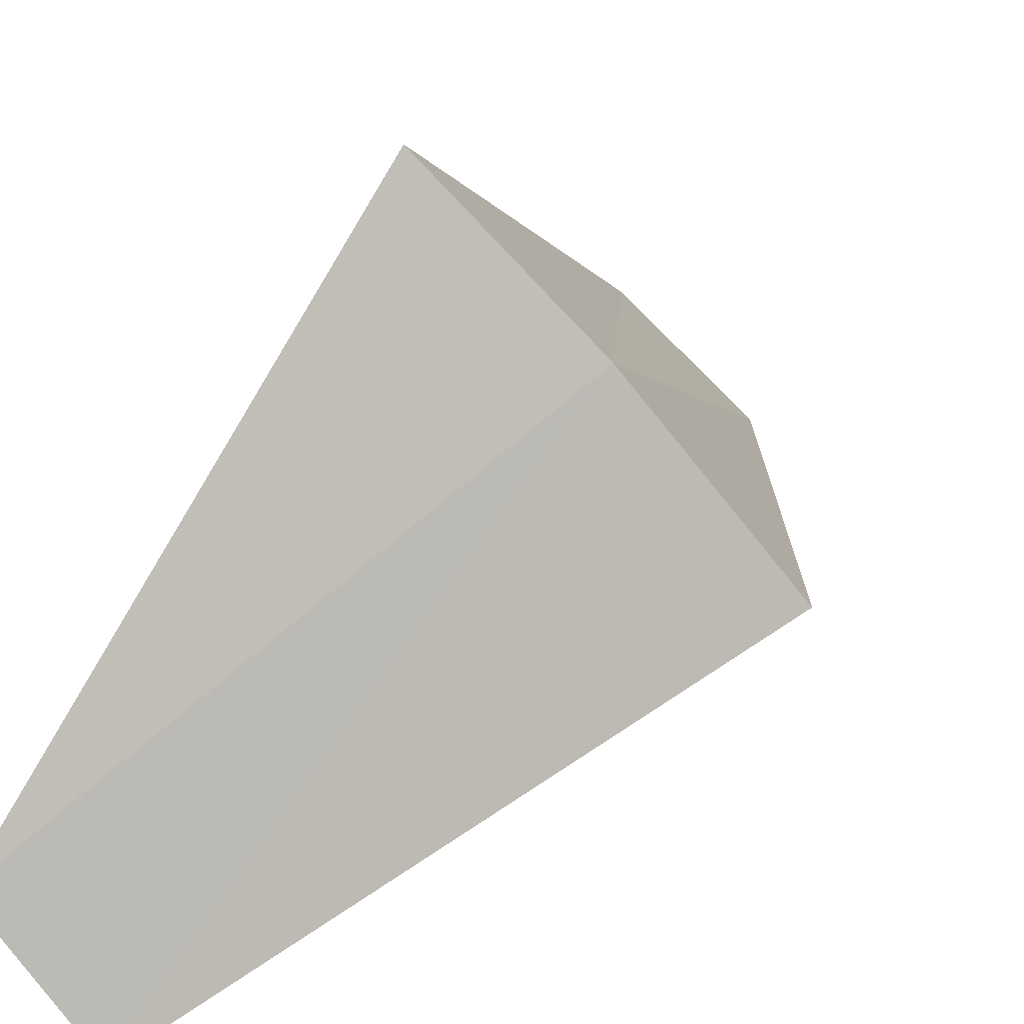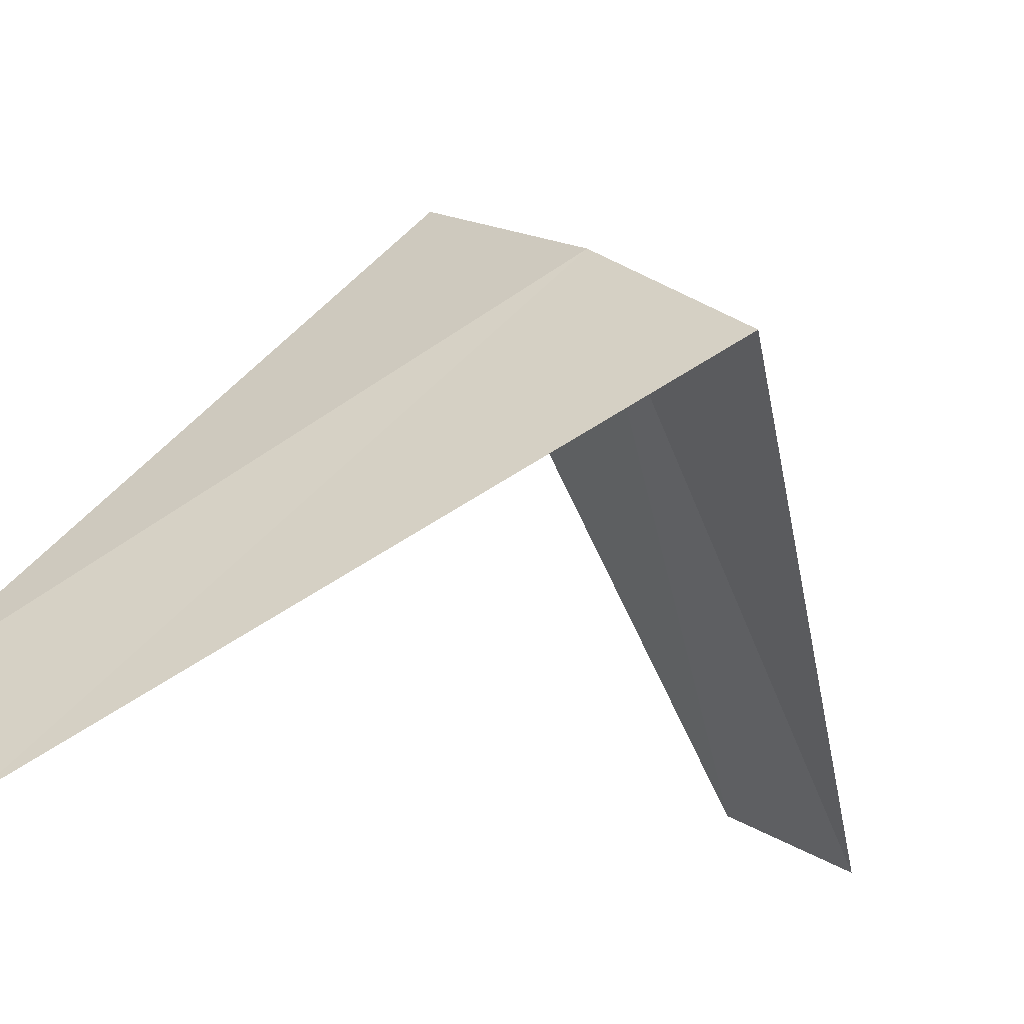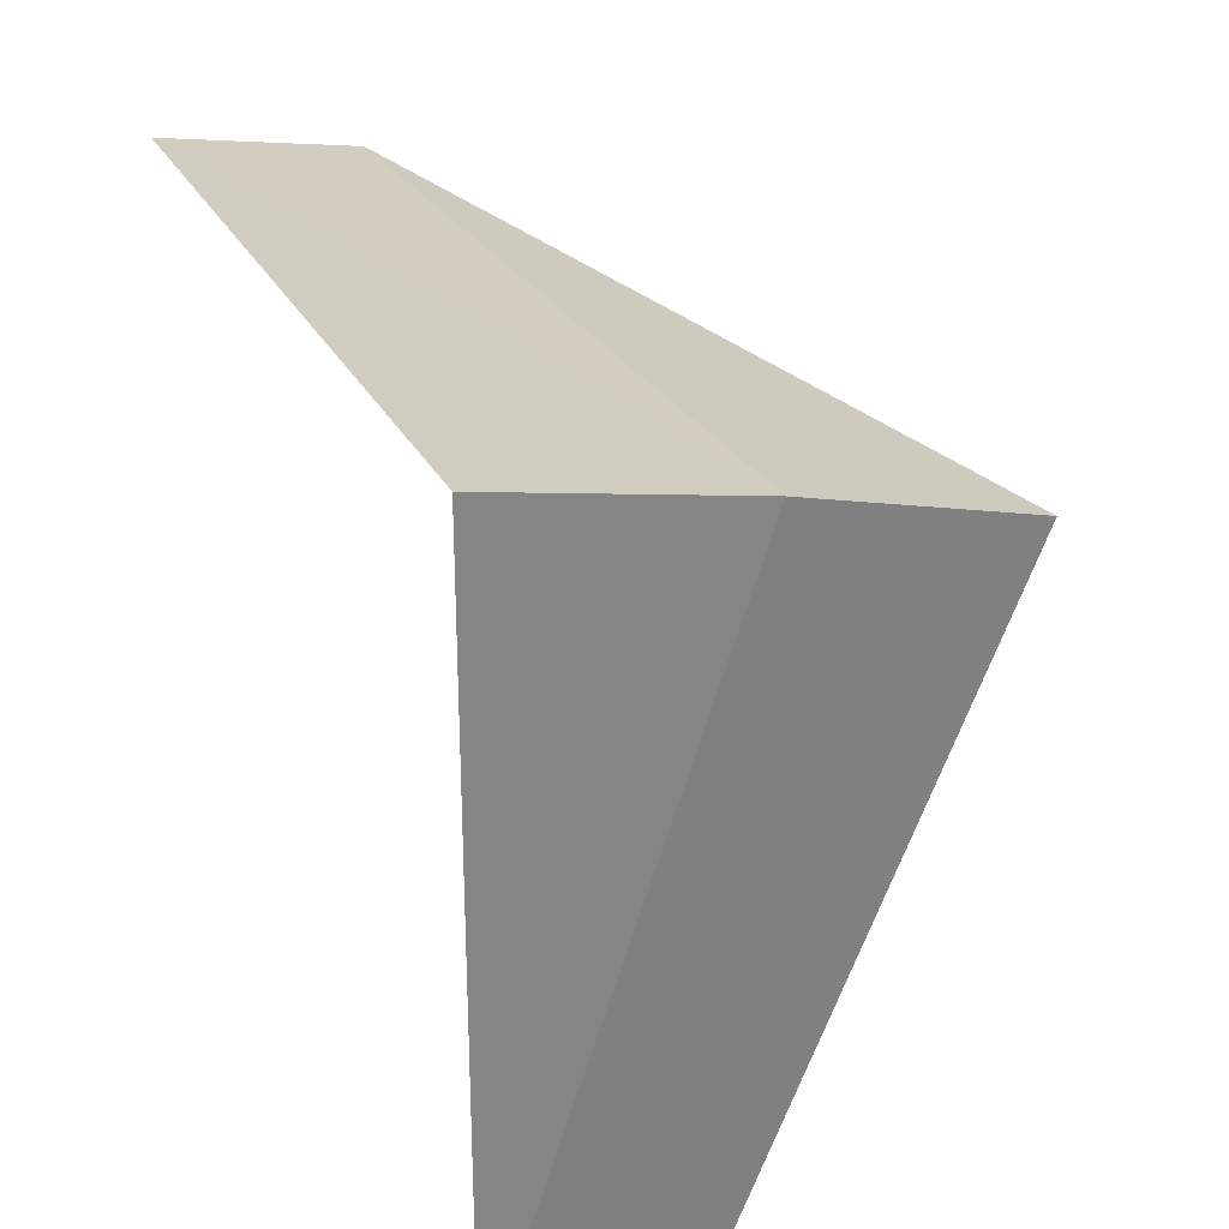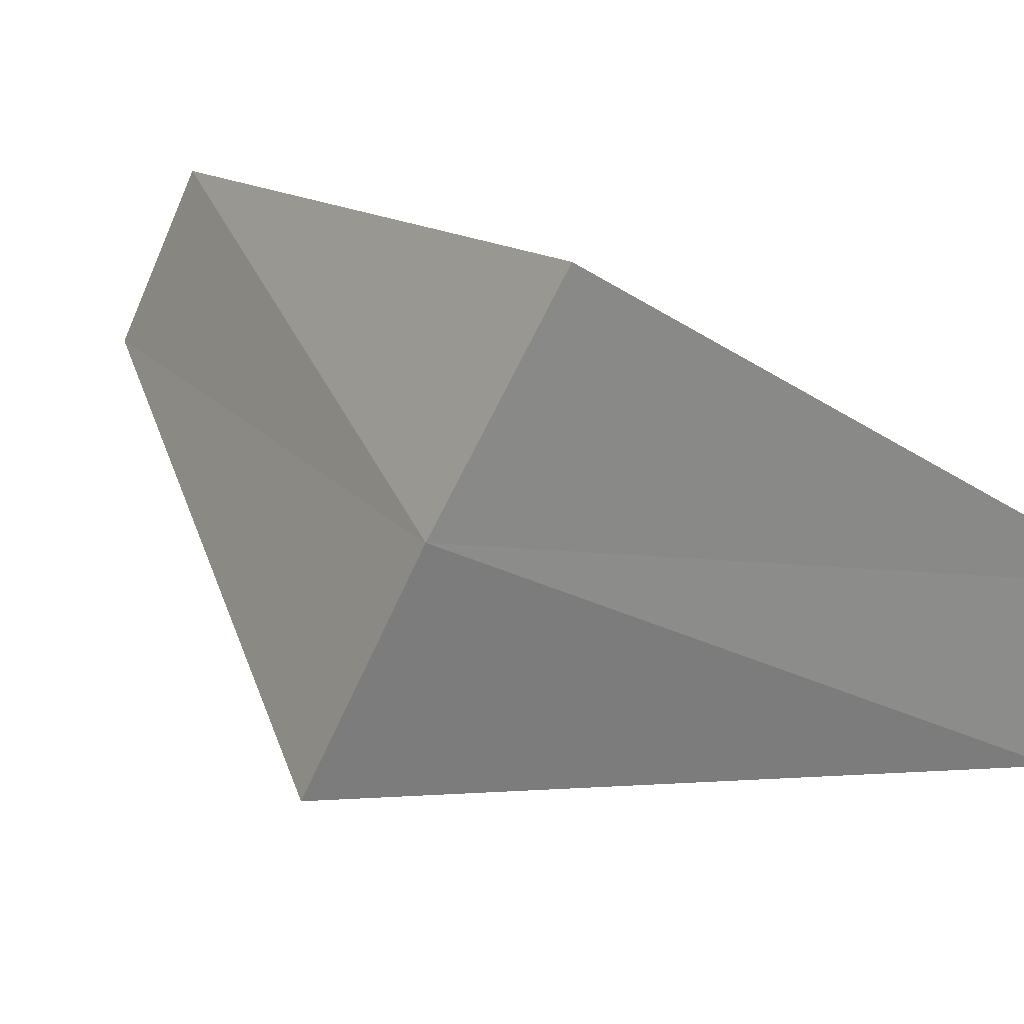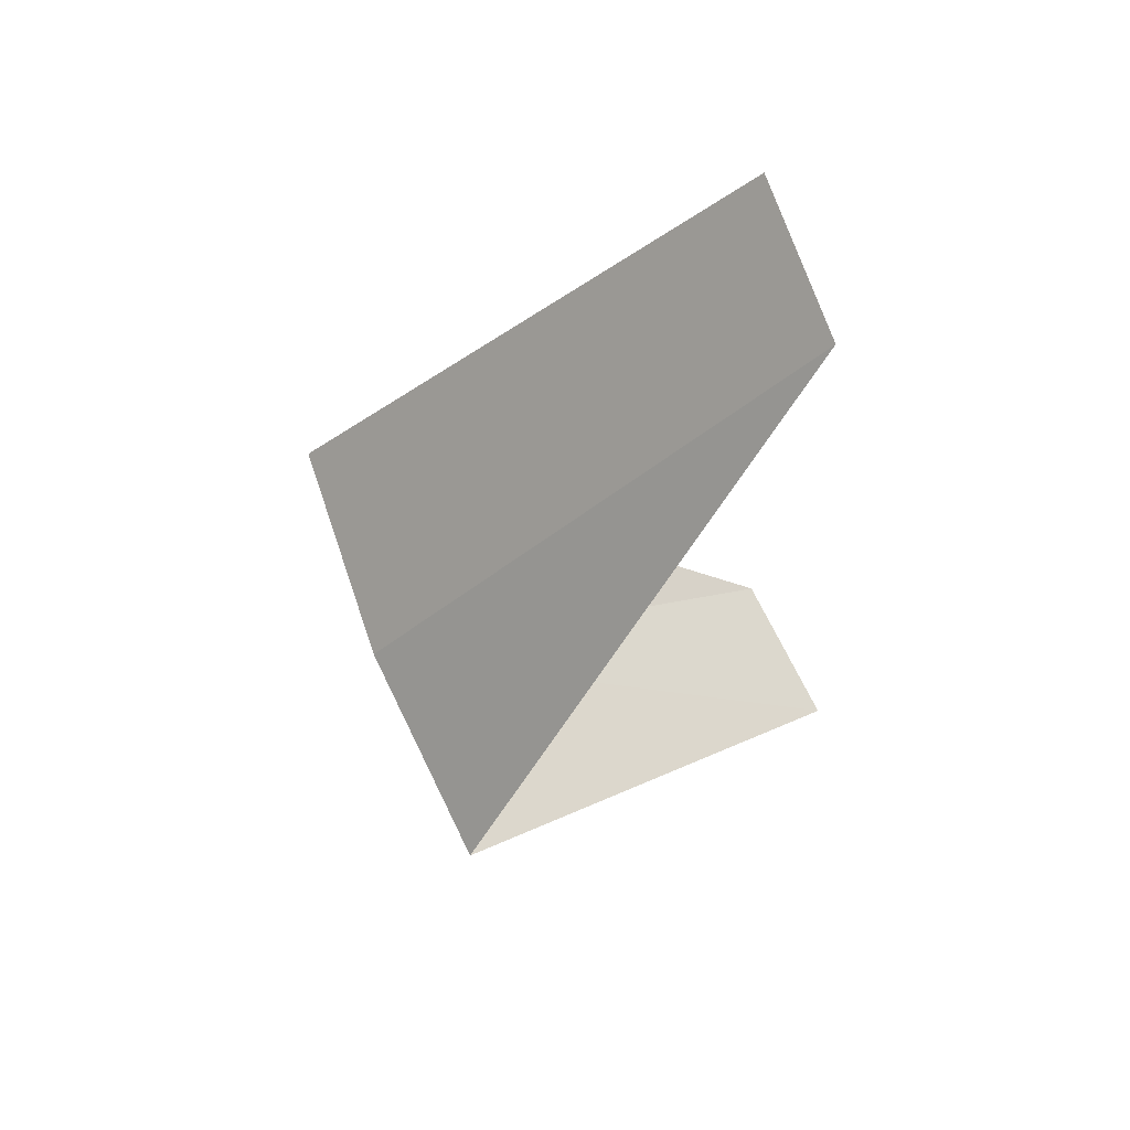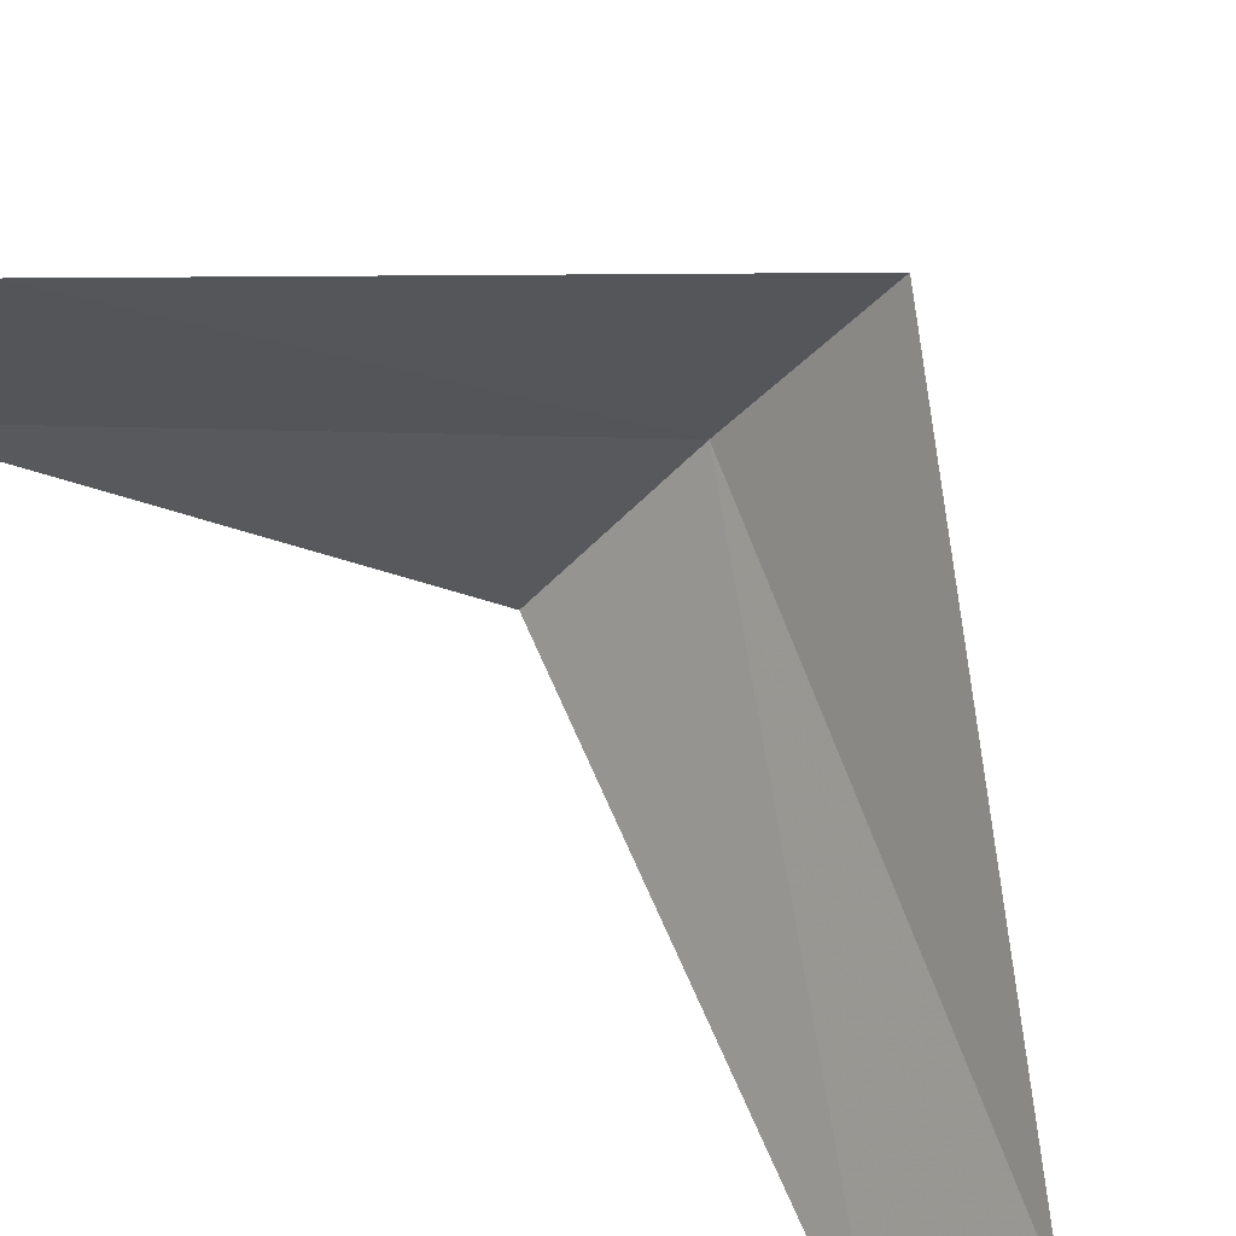
<metadata>
{"format":"obj","ext":"obj","renderer":"f3d","projection":"perspective","resolution":1024,"background":"white","views":[{"elev":35.8,"azim":45.0,"up":"+Y"},{"elev":-21.0,"azim":55.8,"up":"+Y"},{"elev":70.9,"azim":-6.1,"up":"+Y"},{"elev":72.0,"azim":126.4,"up":"+Y"},{"elev":76.4,"azim":-144.8,"up":"+Z"},{"elev":-76.6,"azim":52.6,"up":"+Y"}]}
</metadata>
<code>
v 2.143 3.377 6.32
v 1.277 2.714 5.36
v 1.607 2.533 5.32
v 2.55 3.082 6.28
v 1.703 3.619 6.36
v 1.912 2.312 7.28
v 1.607 2.533 7.32
f 1 3 2
f 1 4 3
f 1 2 5
f 1 6 4
f 1 5 7
f 1 7 6

</code>
